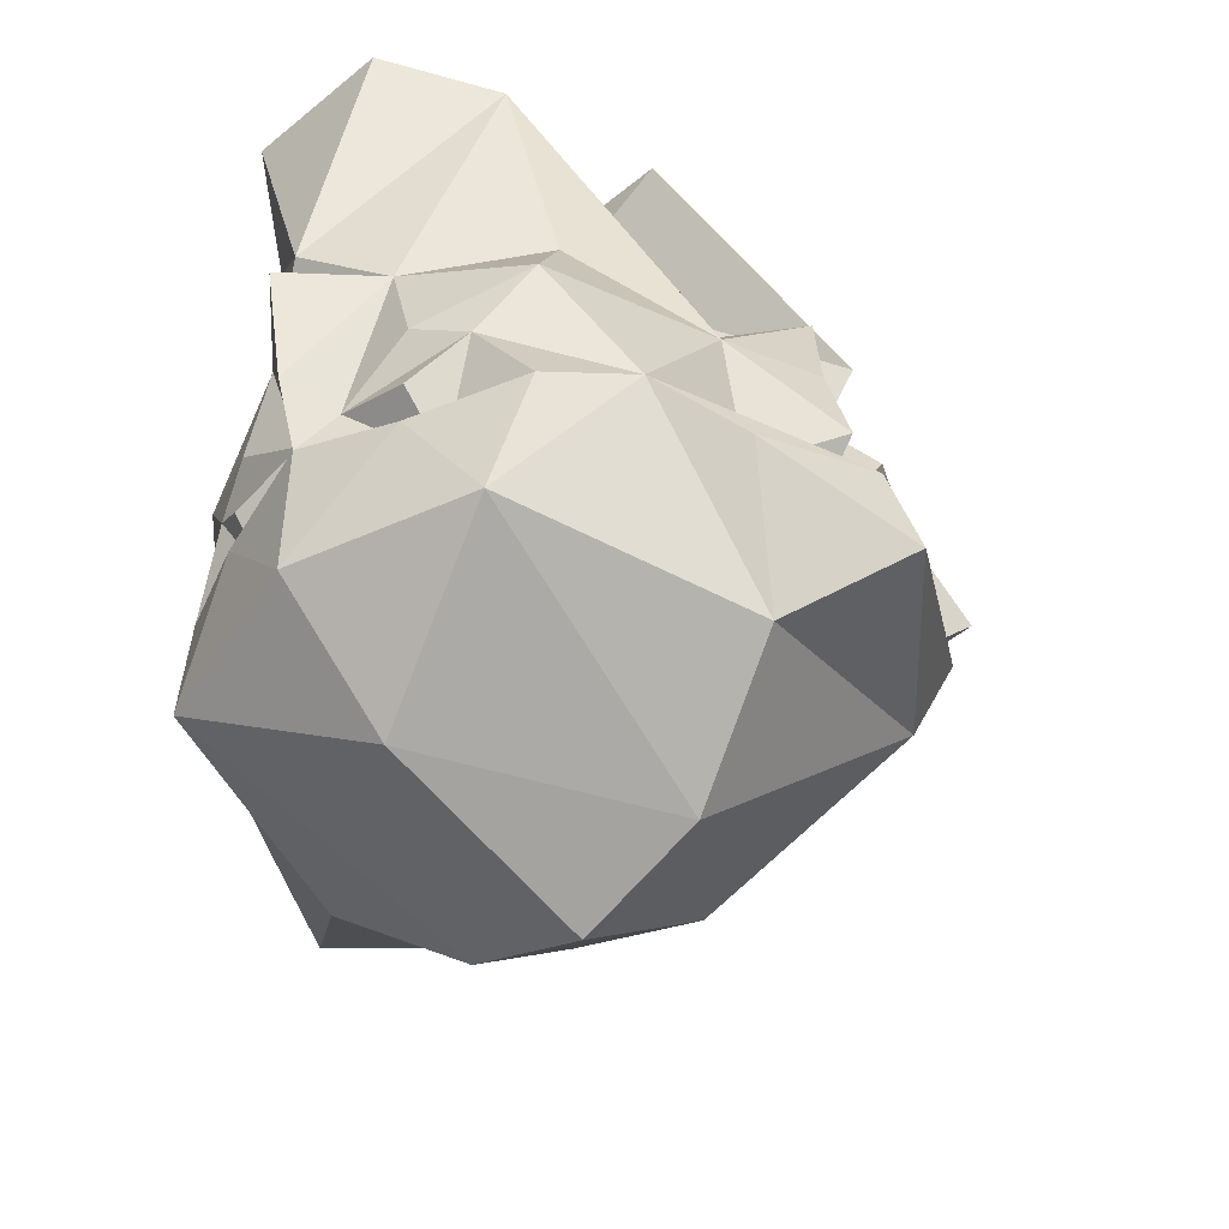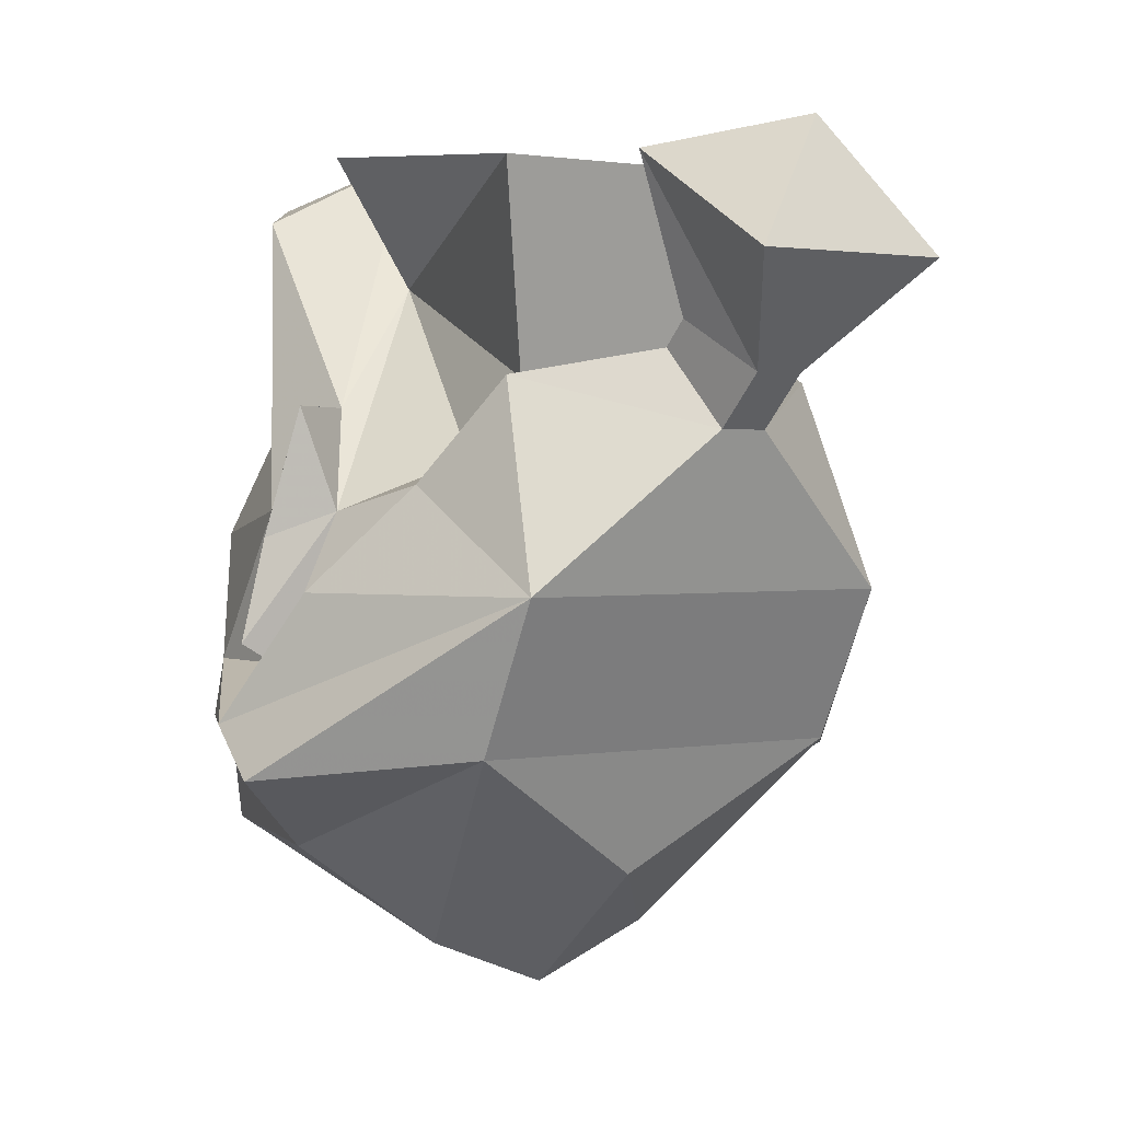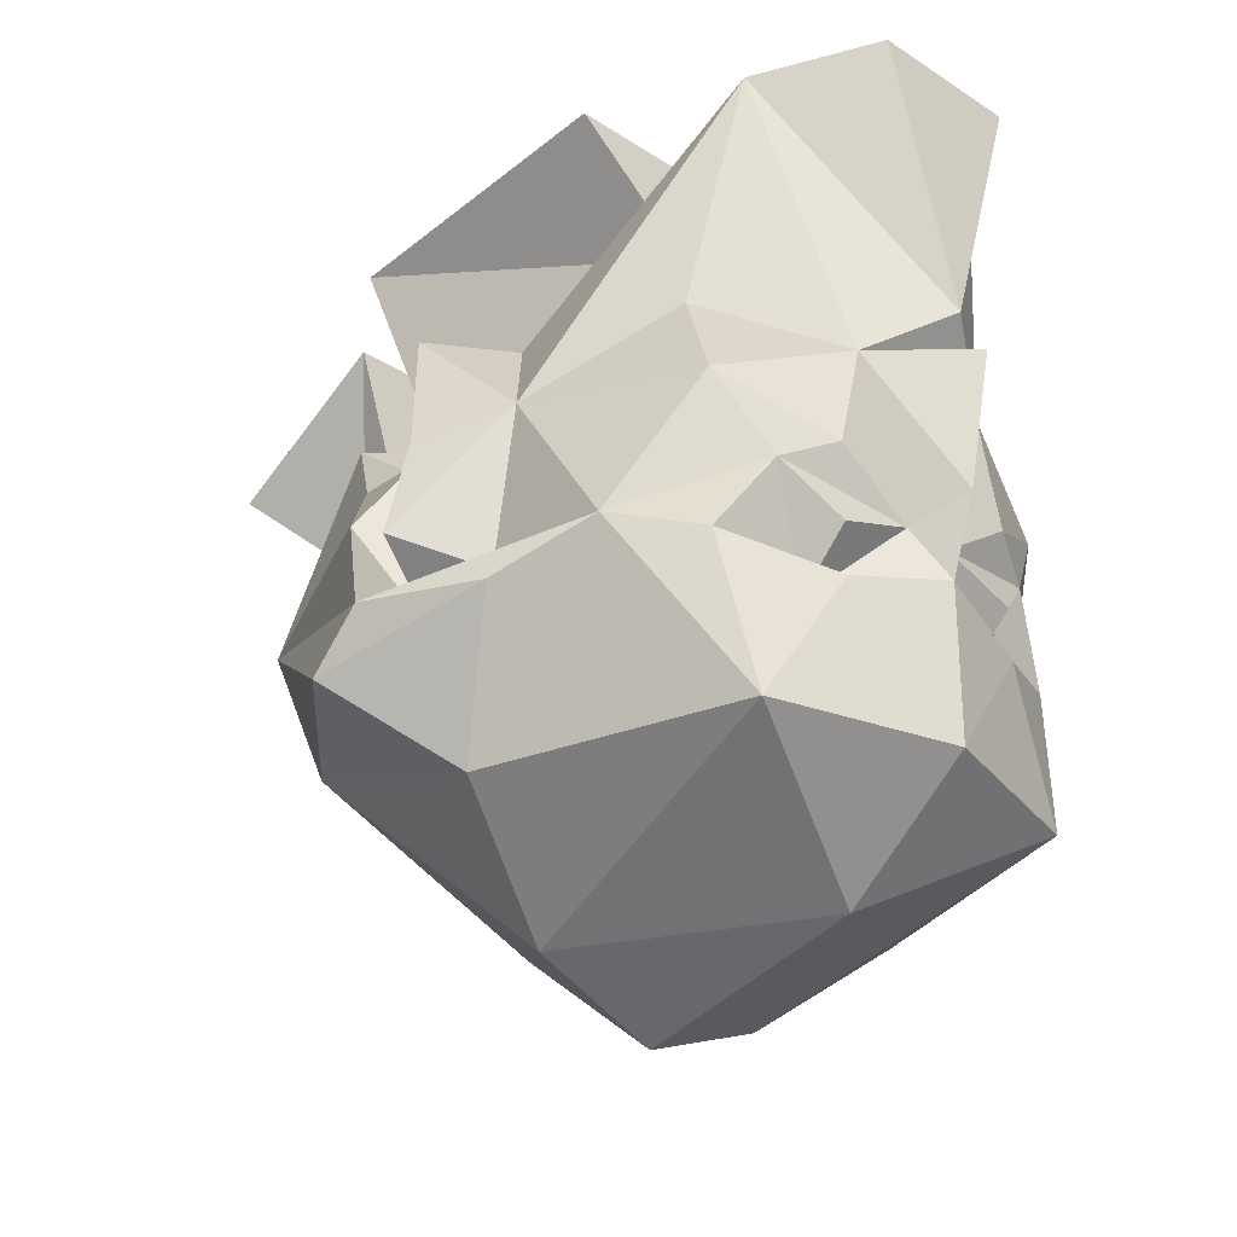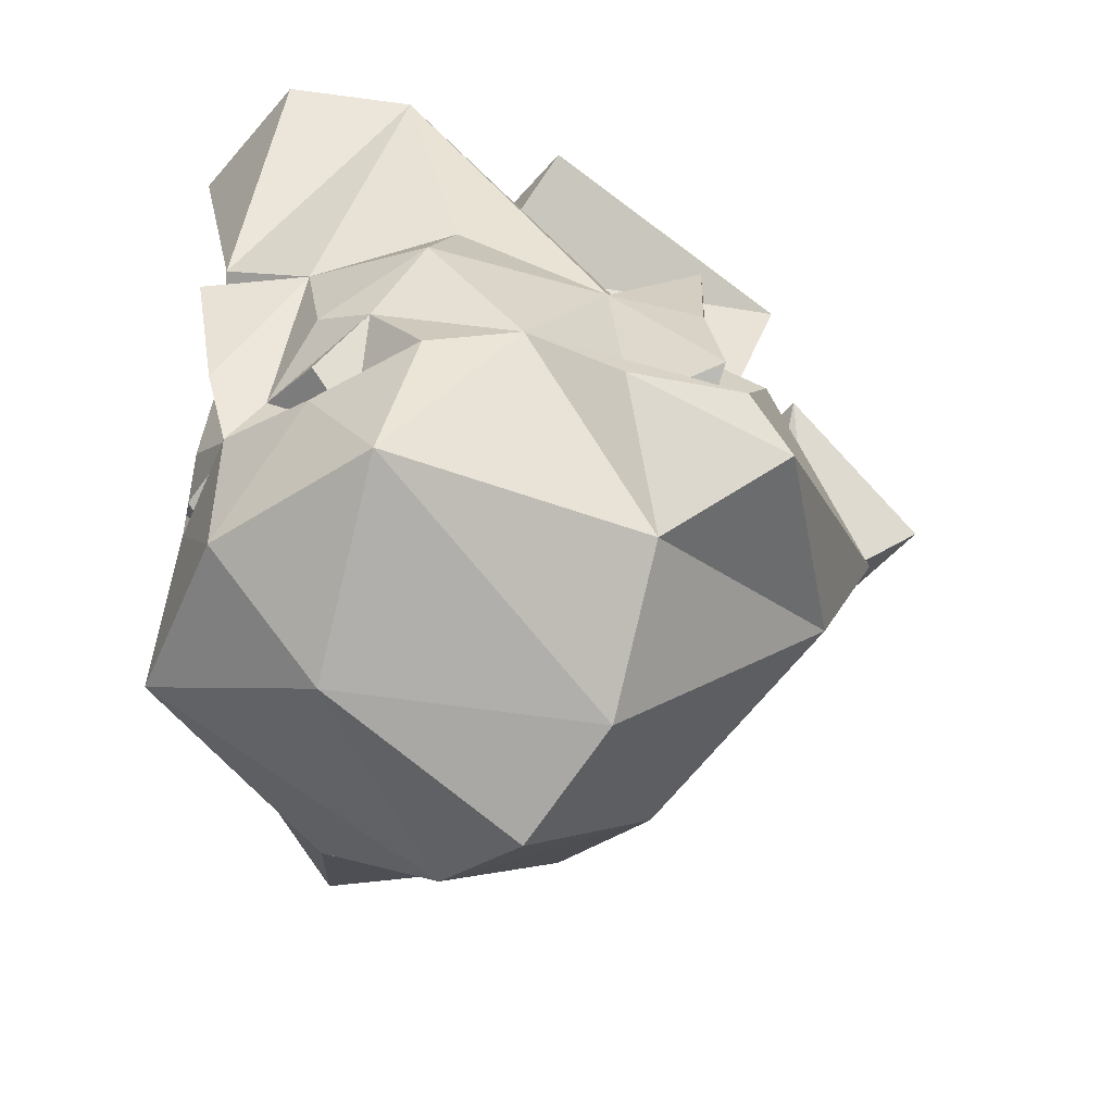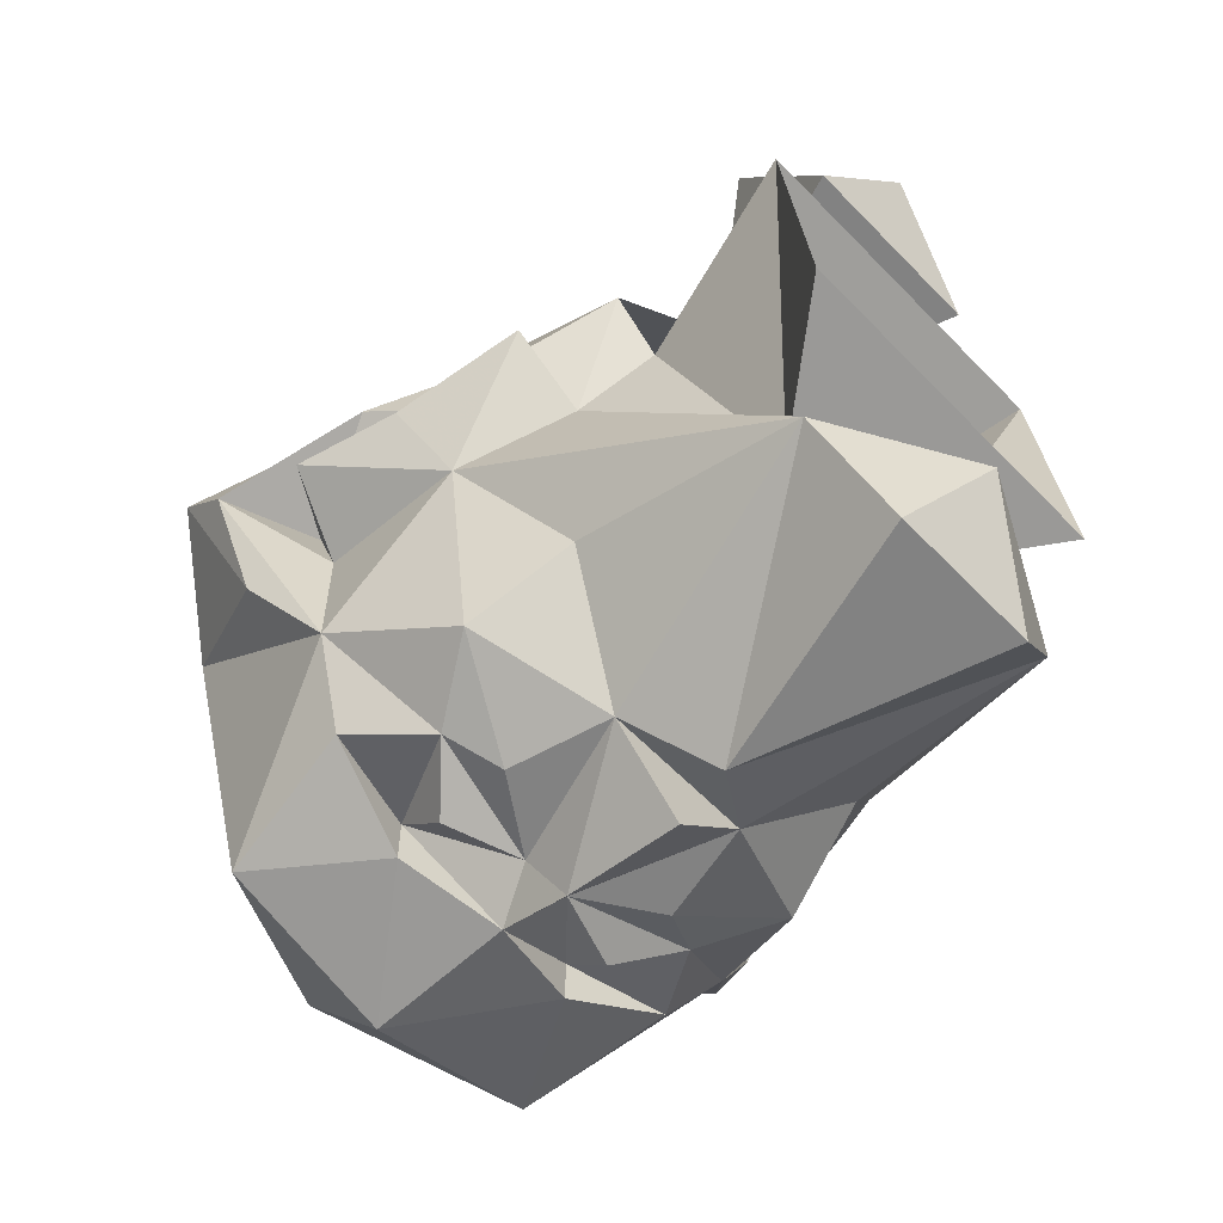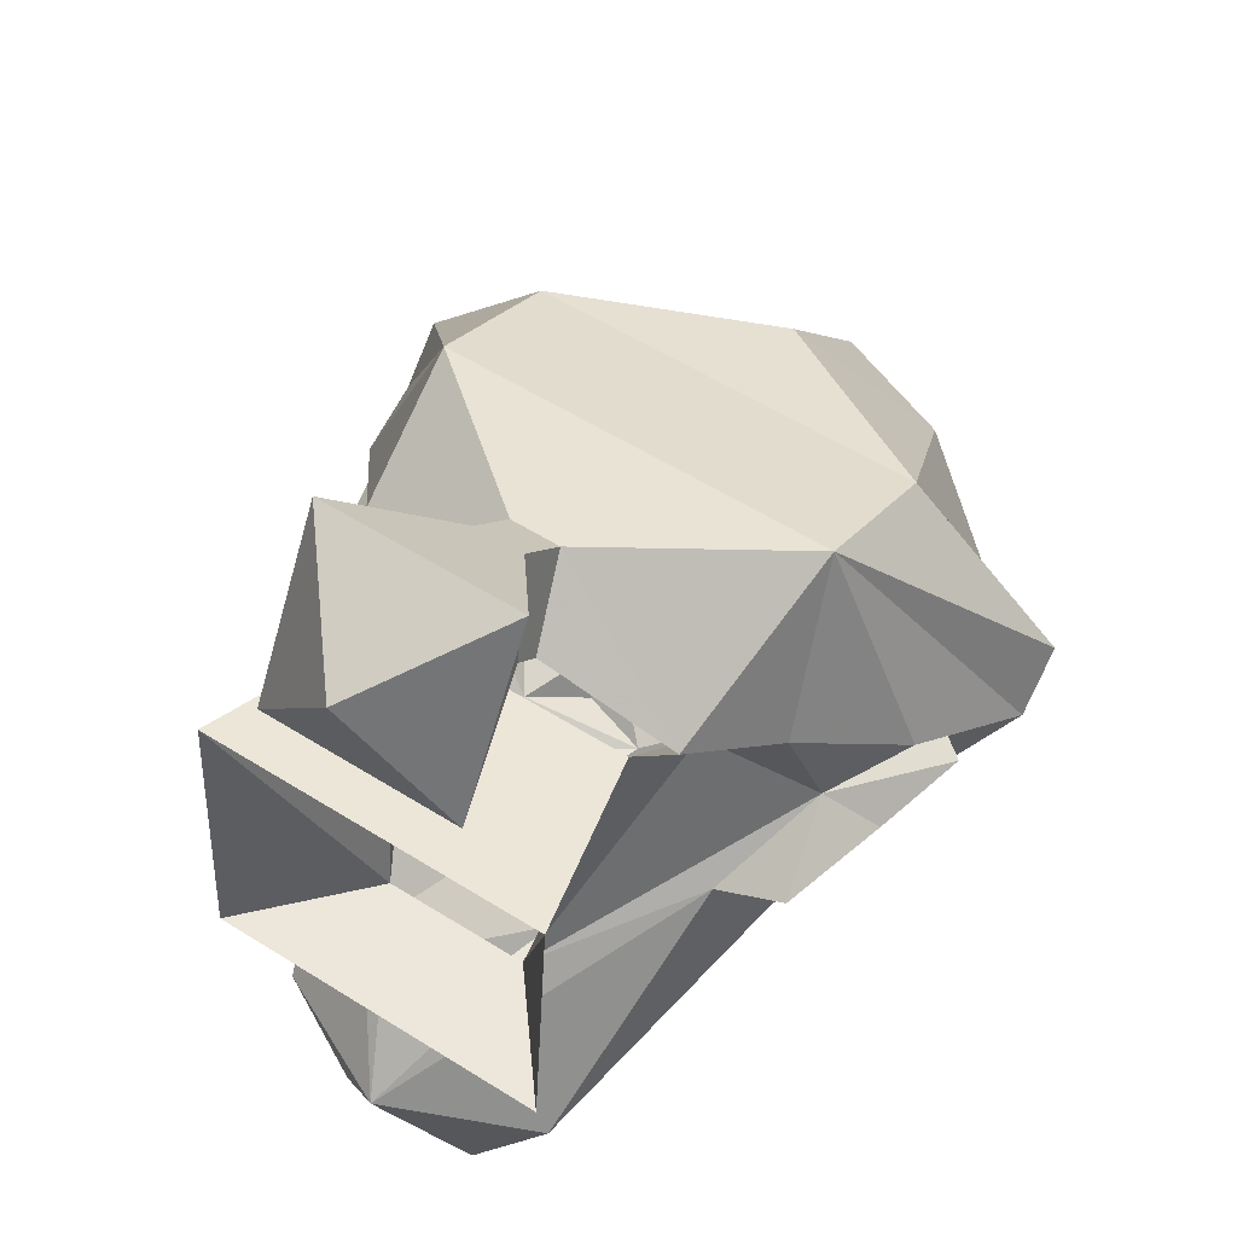
<metadata>
{"format":"obj","ext":"obj","renderer":"f3d","projection":"perspective","resolution":1024,"background":"white","views":[{"elev":-48.9,"azim":-137.6,"up":"+Y"},{"elev":1.5,"azim":-35.3,"up":"+Y"},{"elev":-29.8,"azim":136.1,"up":"+Y"},{"elev":-50.3,"azim":-128.7,"up":"+Y"},{"elev":-60.7,"azim":133.6,"up":"+Z"},{"elev":56.7,"azim":-146.8,"up":"+Z"}]}
</metadata>
<code>
v 0.01562 -1.008 0.0625
v -0.01562 -1.008 0.0625
v -0.03125 -0.9609 0.0625
v 0.03125 -0.9609 0.0625
v 0.007812 -1.023 0.08594
v 0.007812 -1.039 0.07031
v 0.01562 -1.016 0.05469
v -0.01562 -1.016 0.05469
v -0.007812 -1.039 0.07031
v -0.007812 -1.023 0.08594
v -0.03125 -0.9922 0.1172
v 0 -0.9531 0.1016
v 0.03125 -0.9922 0.1172
v -0.0625 -1.086 0.05469
v 0.0625 -1.086 0.05469
v 0.05469 -1.023 0.03125
v -0.05469 -0.9531 -0.0625
v 0.02344 -0.9922 -0.07031
v -0.02344 -0.9922 -0.07031
v -0.05469 -0.9609 0.03125
v -0.03906 -1.023 0.01562
v 0.03906 -1.023 0.01562
v 0.05469 -0.9609 0.03125
v 0.05469 -0.9531 -0.0625
v 0 -1.039 -0.1484
v 0.02344 -1.055 -0.1328
v -0.02344 -1.055 -0.1328
v -0.04688 -0.9688 -0.1172
v -0.02344 -0.9609 -0.1484
v 0.02344 -0.9609 -0.1484
v 0.04688 -0.9688 -0.1172
v 0.05469 -1.039 -0.1016
v 0.0625 -1.07 -0.1172
v 0.03125 -1.086 -0.1328
v 0.007812 -1.102 -0.1328
v 0 -1.094 -0.1484
v 0 -1.055 -0.1562
v -0.007812 -1.102 -0.1328
v -0.03125 -1.086 -0.1328
v -0.0625 -1.07 -0.1172
v -0.05469 -1.039 -0.1016
v -0.07812 -1.062 -0.0625
v -0.0625 -1.031 -0.04688
v 0 -0.9453 -0.1094
v 0.0625 -1.031 -0.04688
v 0.07812 -1.062 -0.0625
v 0.07812 -1.109 -0.09375
v 0.04688 -1.094 -0.125
v 0.03125 -1.109 -0.1328
v 0.03125 -1.125 -0.1172
v 0 -1.117 -0.1406
v -0.03125 -1.125 -0.1172
v -0.03125 -1.109 -0.1328
v -0.04688 -1.094 -0.125
v -0.07812 -1.109 -0.09375
v -0.07812 -1.062 -0.02344
v -0.04688 -1.047 0
v -0.05469 -1.023 0.03125
v -0.07031 -1.055 0.007812
v 0.1094 -1.125 -0.03906
v 0.09375 -1.086 -0.01562
v 0.1094 -1.141 -0.02344
v 0.09375 -1.125 -0.07031
v 0.07812 -1.109 -0.05469
v 0.07812 -1.117 -0.03125
v 0.07812 -1.062 -0.02344
v 0.07031 -1.055 0.007812
v 0.04688 -1.047 0
v 0.07812 -1.164 -0.04688
v 0.0625 -1.133 0.03125
v 0.03906 -1.195 -0.03125
v 0.05469 -1.164 -0.125
v 0.0625 -1.117 -0.1172
v -0.0625 -1.133 0.03125
v 0 -1.172 0.01562
v 0 -1.211 -0.03125
v 0 -1.195 -0.1016
v 0 -1.164 -0.1406
v 0.03125 -1.125 -0.1328
v -0.03125 -1.125 -0.1328
v -0.0625 -1.117 -0.1172
v 0.09375 -1.07 -0.03906
v 0.1016 -1.102 -0.03906
v 0.08594 -1.031 -0.03125
v -0.09375 -1.086 -0.01562
v -0.1094 -1.125 -0.03906
v -0.1094 -1.141 -0.02344
v -0.07812 -1.117 -0.03125
v -0.07812 -1.109 -0.05469
v -0.09375 -1.125 -0.07031
v -0.07812 -1.164 -0.04688
v -0.03906 -1.195 -0.03125
v -0.05469 -1.164 -0.125
v -0.08594 -1.031 -0.03125
v -0.09375 -1.07 -0.03906
v -0.1016 -1.102 -0.03906
f 1 2 3
f 1 3 4
f 1 4 5
f 2 10 3
f 3 10 11
f 3 11 12
f 3 12 4
f 4 12 13
f 4 13 5
f 5 13 10
f 6 9 14
f 6 14 15
f 6 15 16
f 6 16 7
f 25 26 27
f 25 27 28
f 25 28 29
f 25 29 30
f 25 30 31
f 25 31 26
f 26 31 32
f 27 41 28
f 28 41 42
f 28 42 43
f 28 43 44
f 28 44 29
f 29 44 30
f 30 44 31
f 31 44 45
f 31 45 46
f 31 46 32
f 19 18 44
f 19 44 43
f 21 57 58
f 58 57 59
f 58 59 14
f 58 14 9
f 58 9 8
f 60 61 15
f 60 15 62
f 60 62 63
f 60 63 47
f 60 47 64
f 60 64 65
f 60 65 61
f 61 65 66
f 61 66 67
f 61 67 15
f 15 67 16
f 16 67 68
f 16 68 22
f 18 45 44
f 69 47 63
f 69 63 62
f 69 62 70
f 62 15 70
f 70 15 74
f 66 68 67
f 14 85 86
f 14 86 87
f 14 87 74
f 14 74 15
f 59 85 14
f 85 59 56
f 85 56 88
f 85 88 86
f 86 88 89
f 86 89 55
f 86 55 90
f 86 90 87
f 87 90 91
f 87 91 74
f 90 55 91
f 59 57 56
f 11 13 12
f 13 11 10
f 1 5 6
f 1 6 7
f 1 7 2
f 2 7 8
f 2 8 9
f 2 9 10
f 5 10 9
f 5 9 6
f 17 18 19
f 17 19 20
f 20 19 21
f 20 21 22
f 20 22 23
f 23 22 18
f 23 18 24
f 24 18 17
f 26 32 33
f 26 33 34
f 26 34 35
f 26 35 36
f 26 36 37
f 26 37 27
f 27 37 36
f 27 36 38
f 27 38 39
f 27 39 40
f 27 40 41
f 32 46 33
f 33 46 47
f 33 47 48
f 33 48 34
f 34 48 35
f 35 49 50
f 35 50 51
f 35 51 36
f 36 51 38
f 38 51 52
f 38 52 53
f 38 54 39
f 39 54 40
f 40 54 55
f 40 55 42
f 40 42 41
f 19 43 56
f 19 56 57
f 19 57 21
f 22 68 18
f 18 68 66
f 18 66 45
f 69 70 71
f 69 71 72
f 69 72 47
f 47 72 73
f 47 73 48
f 48 73 50
f 48 50 49
f 70 74 75
f 70 75 71
f 71 75 76
f 71 76 77
f 71 77 72
f 72 77 78
f 72 78 79
f 72 79 73
f 73 79 50
f 50 79 51
f 51 79 78
f 51 78 80
f 51 80 52
f 52 80 81
f 52 81 54
f 52 54 53
f 82 83 46
f 82 46 84
f 82 84 66
f 82 66 83
f 83 66 65
f 83 65 64
f 83 64 46
f 46 64 47
f 46 45 84
f 84 45 66
f 74 91 92
f 74 92 75
f 75 92 76
f 76 92 77
f 77 92 93
f 77 93 78
f 78 93 80
f 80 93 81
f 81 93 55
f 81 55 54
f 91 55 93
f 91 93 92
f 94 43 42
f 94 42 95
f 94 95 56
f 94 56 43
f 96 88 56
f 96 56 95
f 96 95 42
f 96 42 89
f 96 89 88
f 55 89 42
f 35 48 49
f 38 53 54

</code>
